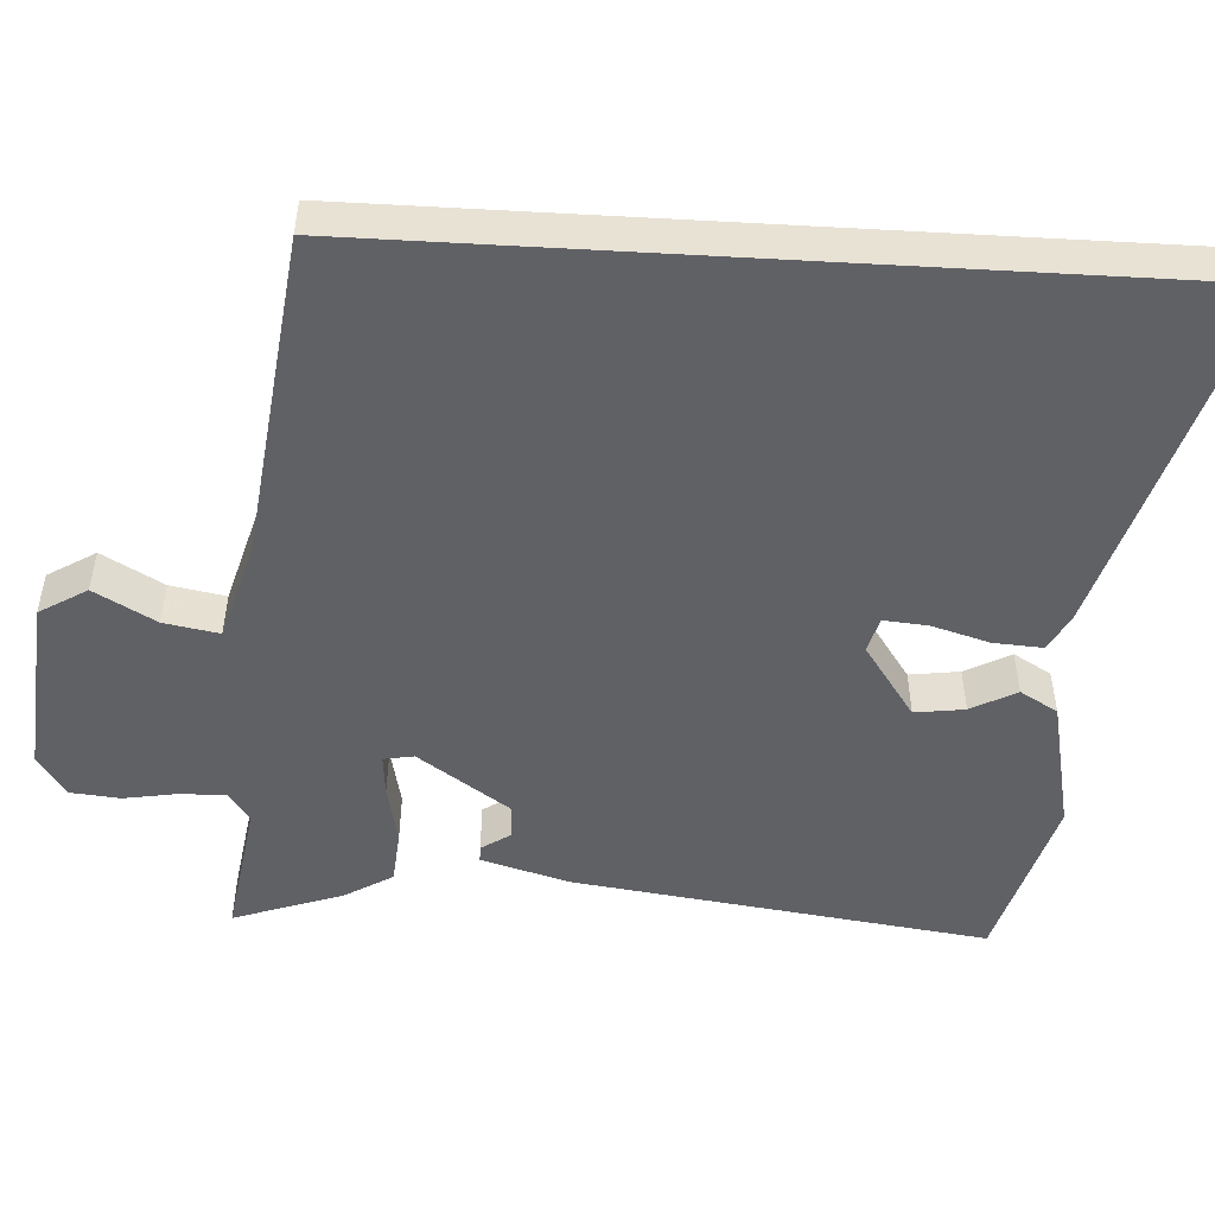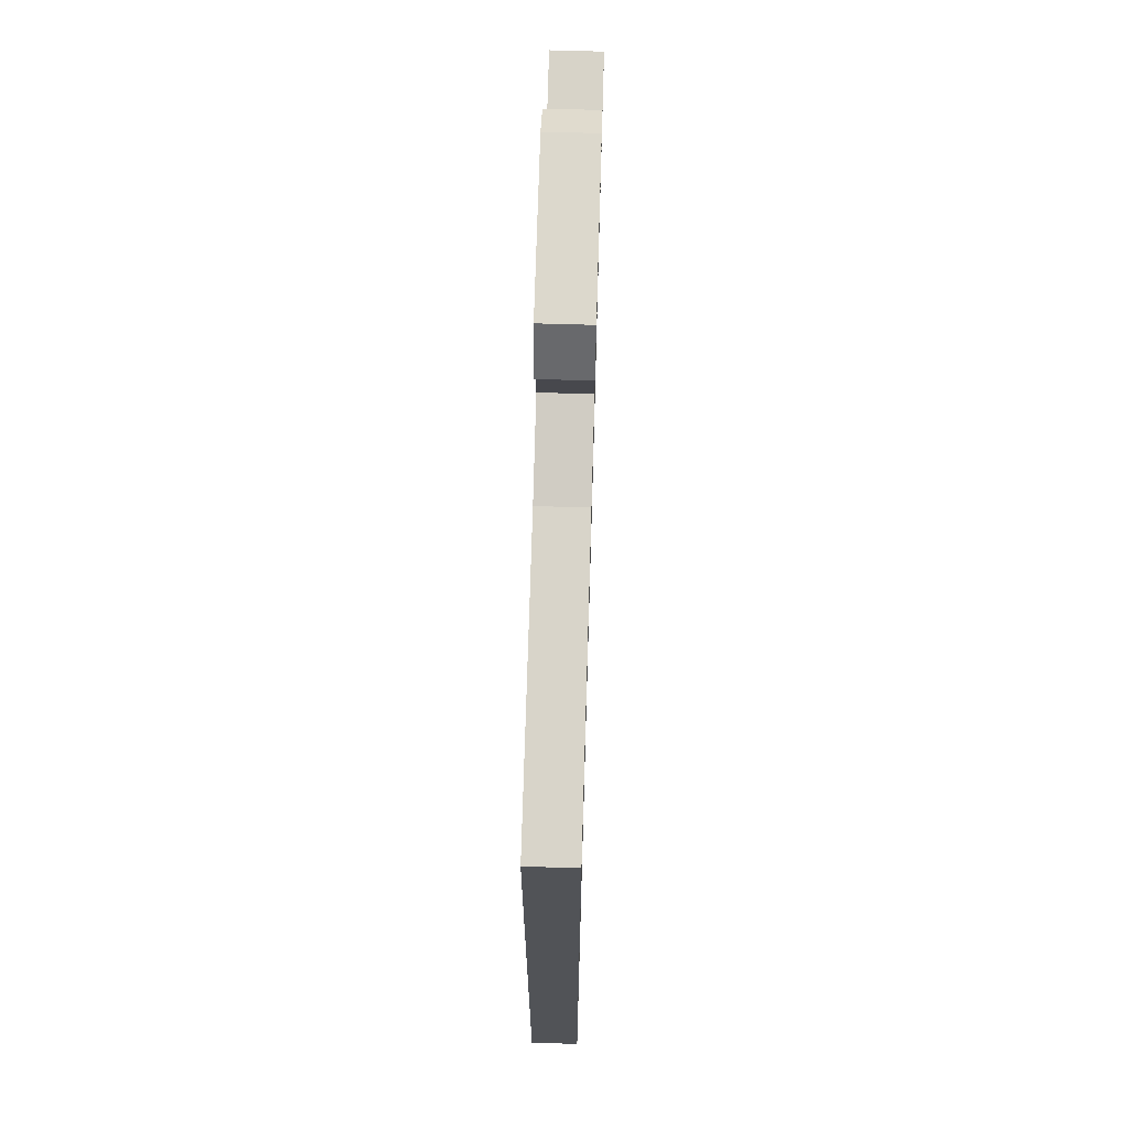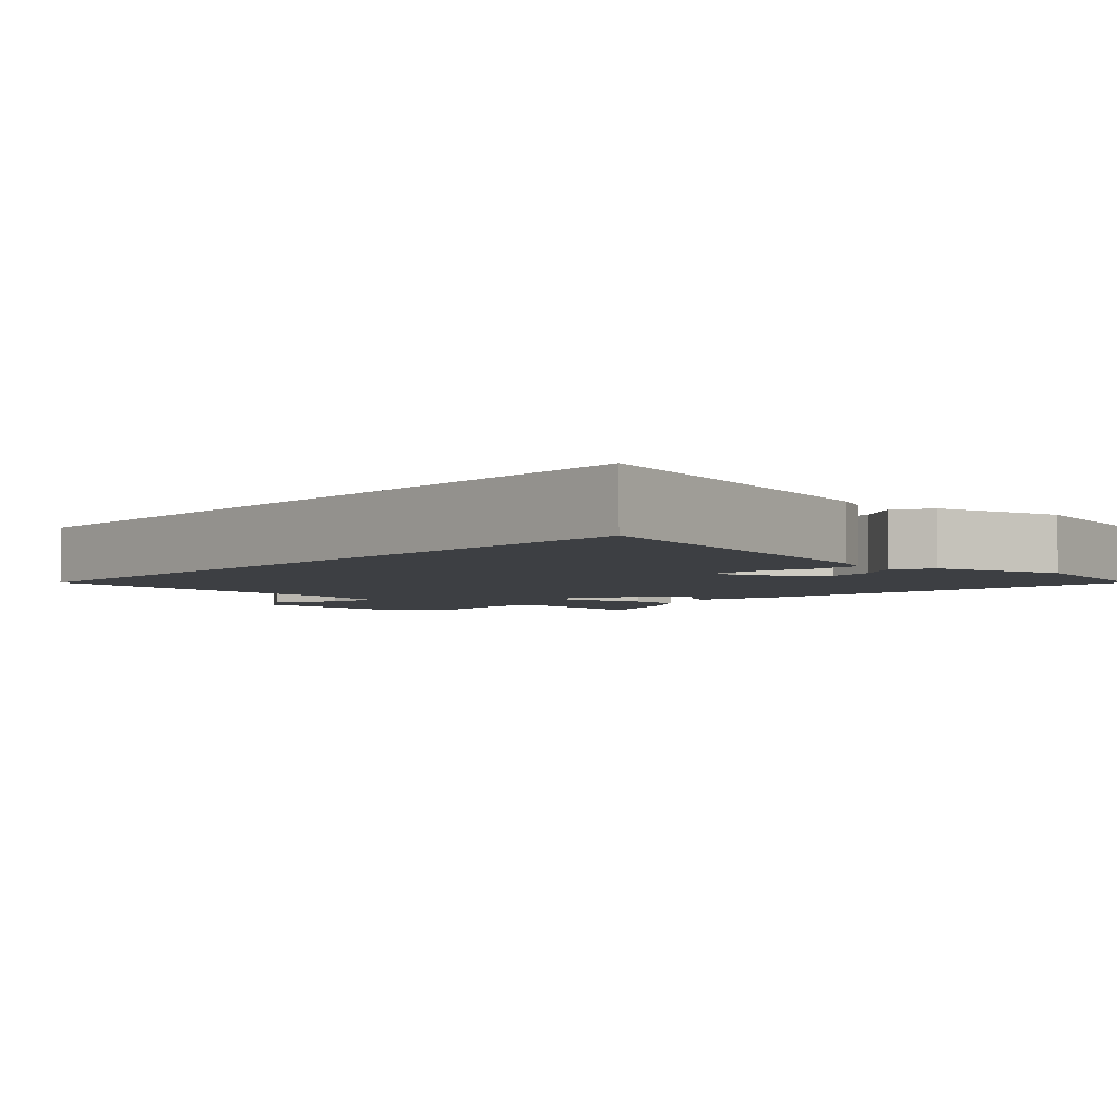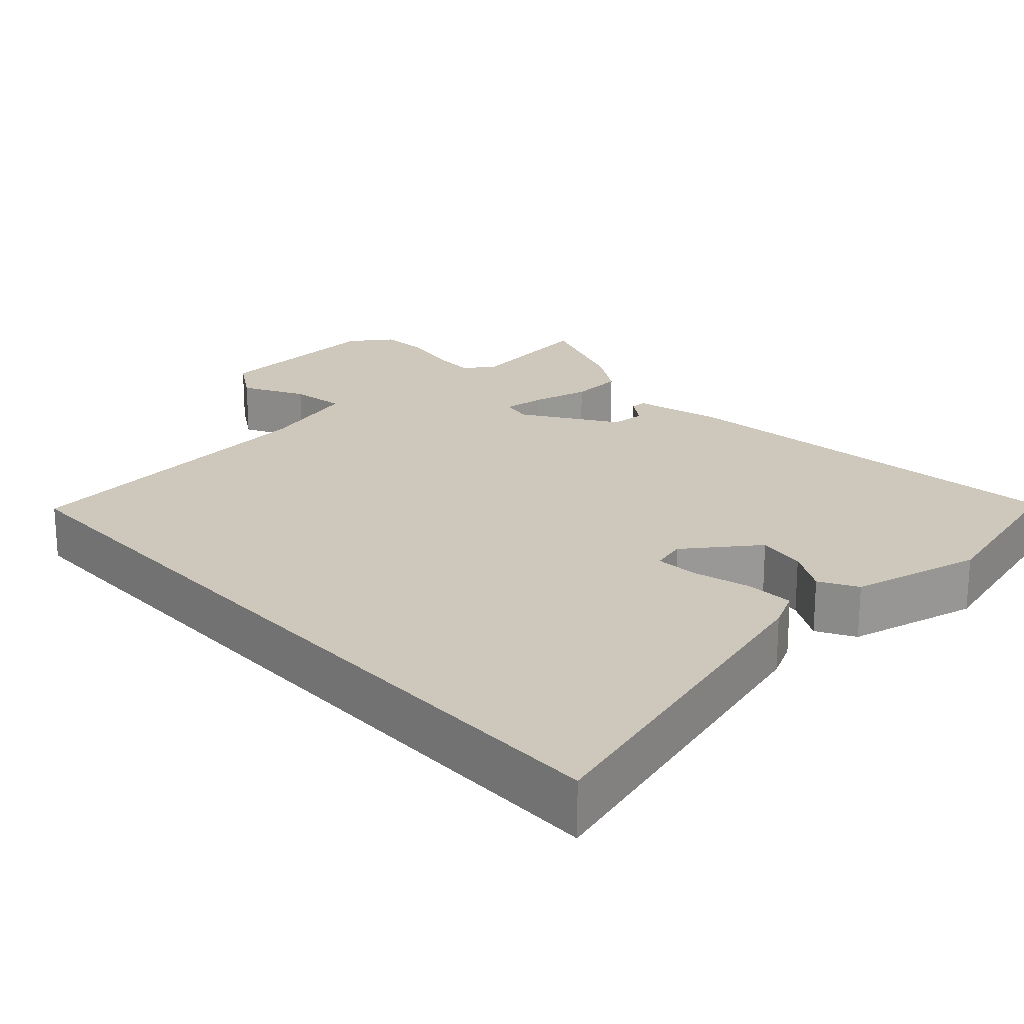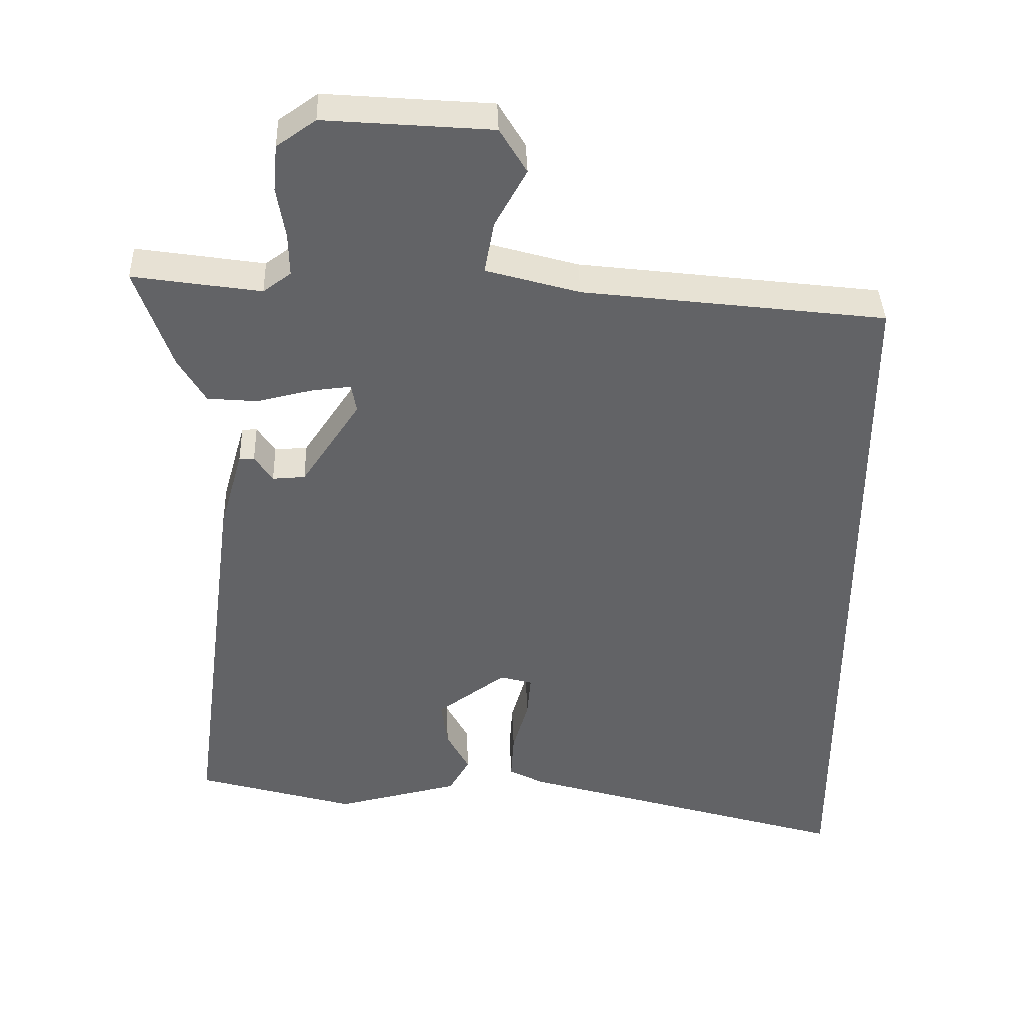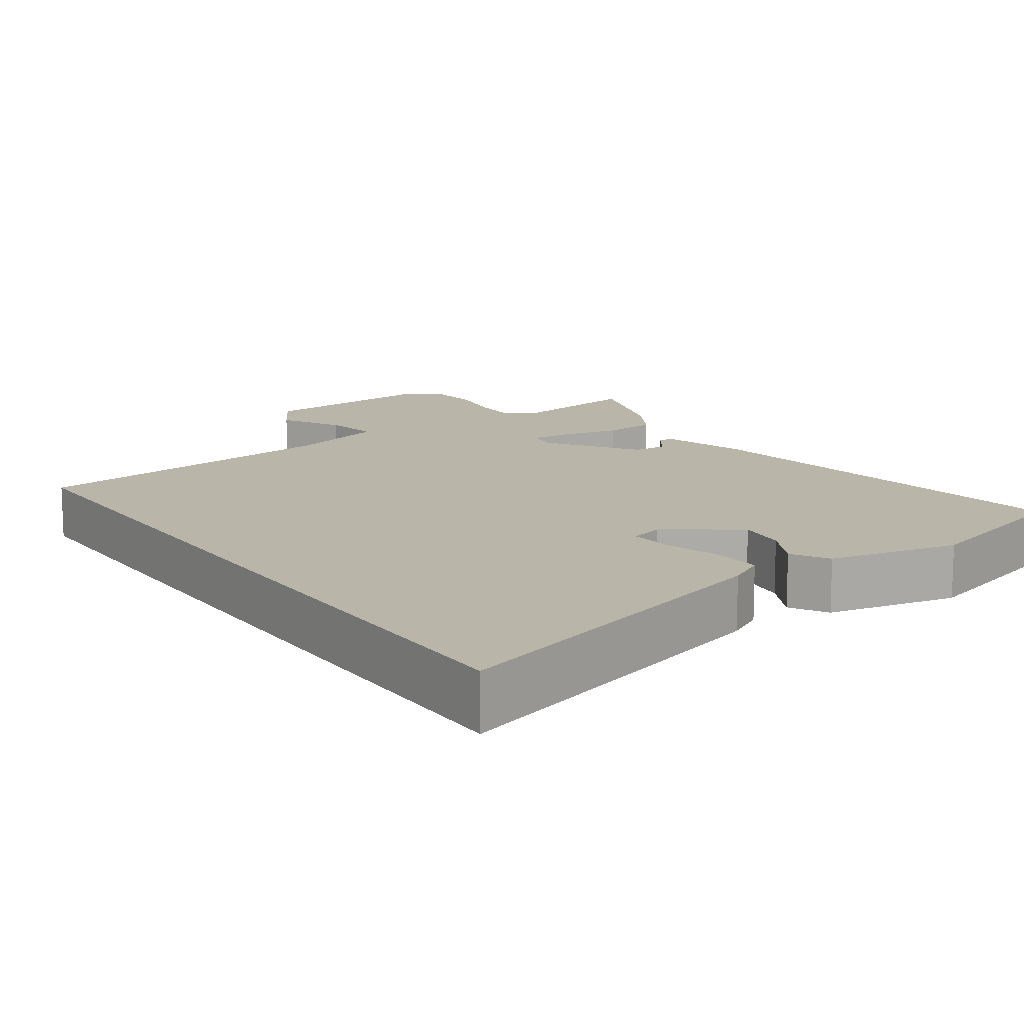
<metadata>
{"format":"obj","ext":"obj","renderer":"f3d","projection":"perspective","resolution":1024,"background":"white","views":[{"elev":-50.3,"azim":86.6,"up":"+Y"},{"elev":68.1,"azim":91.7,"up":"+Z"},{"elev":-3.8,"azim":139.1,"up":"+Y"},{"elev":21.8,"azim":138.3,"up":"+Y"},{"elev":39.3,"azim":-1.9,"up":"+Z"},{"elev":13.5,"azim":145.2,"up":"+Y"}]}
</metadata>
<code>
v -0.523 0.07 -0.448
v -0.451 0.07 0.1
v -0.418 0.07 0.216
v -0.397 0.07 0.216
v -0.372 0.07 0.178
v -0.326 0.07 0.18
v -0.244 0.07 0.301
v -0.251 0.07 0.341
v -0.306 0.07 0.336
v -0.384 0.07 0.319
v -0.455 0.07 0.325
v -0.493 0.07 0.389
v -0.543 0.07 0.533
v -0.363 0.07 0.505
v -0.324 0.07 0.533
v -0.325 0.07 0.593
v -0.337 0.07 0.665
v -0.331 0.07 0.73
v -0.276 0.07 0.768
v -0.04 0.07 0.749
v -0.002 0.07 0.686
v -0.047 0.07 0.605
v -0.06 0.07 0.532
v 0.072 0.07 0.494
v 0.5 0.07 0.441
v 0.5 0.07 -0.614
v 0.025 0.07 -0.471
v -0.024 0.07 -0.445
v -0.02 0.07 -0.38
v 0.002 0.07 -0.304
v 0.007 0.07 -0.245
v -0.039 0.07 -0.232
v -0.136 0.07 -0.3
v -0.127 0.07 -0.366
v -0.095 0.07 -0.426
v -0.124 0.07 -0.476
v -0.299 0.07 -0.513
v -0.523 0 -0.448
v -0.451 0 0.1
v -0.418 0 0.216
v -0.397 0 0.216
v -0.372 0 0.178
v -0.326 0 0.18
v -0.244 0 0.301
v -0.251 0 0.341
v -0.306 0 0.336
v -0.384 0 0.319
v -0.455 0 0.325
v -0.493 0 0.389
v -0.543 0 0.533
v -0.363 0 0.505
v -0.324 0 0.533
v -0.325 0 0.593
v -0.337 0 0.665
v -0.331 0 0.73
v -0.276 0 0.768
v -0.04 0 0.749
v -0.002 0 0.686
v -0.047 0 0.605
v -0.06 0 0.532
v 0.072 0 0.494
v 0.5 0 0.441
v 0.5 0 -0.614
v 0.025 0 -0.471
v -0.024 0 -0.445
v -0.02 0 -0.38
v 0.002 0 -0.304
v 0.007 0 -0.245
v -0.039 0 -0.232
v -0.136 0 -0.3
v -0.127 0 -0.366
v -0.095 0 -0.426
v -0.124 0 -0.476
v -0.299 0 -0.513
f 34 35 36 37
f 33 34 37 1
f 32 33 1 2
f 31 32 2 3
f 27 28 29 30
f 27 30 31
f 24 25 26 27
f 24 27 31
f 23 24 31
f 19 20 21 22
f 19 22 23
f 16 17 18 19
f 15 16 19 23
f 14 15 23
f 11 12 13 14
f 9 10 11 14
f 8 9 14 23
f 7 8 23 31
f 3 4 5
f 31 3 5
f 31 5 6
f 6 7 31
f 74 73 72 71
f 38 74 71 70
f 39 38 70 69
f 40 39 69 68
f 67 66 65 64
f 68 67 64
f 64 63 62 61
f 68 64 61
f 68 61 60
f 59 58 57 56
f 60 59 56
f 56 55 54 53
f 60 56 53 52
f 60 52 51
f 51 50 49 48
f 51 48 47 46
f 60 51 46 45
f 68 60 45 44
f 42 41 40
f 42 40 68
f 43 42 68
f 68 44 43
f 1 38 39 2
f 2 39 40 3
f 3 40 41 4
f 4 41 42 5
f 5 42 43 6
f 6 43 44 7
f 7 44 45 8
f 8 45 46 9
f 9 46 47 10
f 10 47 48 11
f 11 48 49 12
f 12 49 50 13
f 13 50 51 14
f 14 51 52 15
f 15 52 53 16
f 16 53 54 17
f 17 54 55 18
f 18 55 56 19
f 19 56 57 20
f 20 57 58 21
f 21 58 59 22
f 22 59 60 23
f 23 60 61 24
f 24 61 62 25
f 25 62 63 26
f 26 63 64 27
f 27 64 65 28
f 28 65 66 29
f 29 66 67 30
f 30 67 68 31
f 31 68 69 32
f 32 69 70 33
f 33 70 71 34
f 34 71 72 35
f 35 72 73 36
f 36 73 74 37
f 37 74 38 1

</code>
